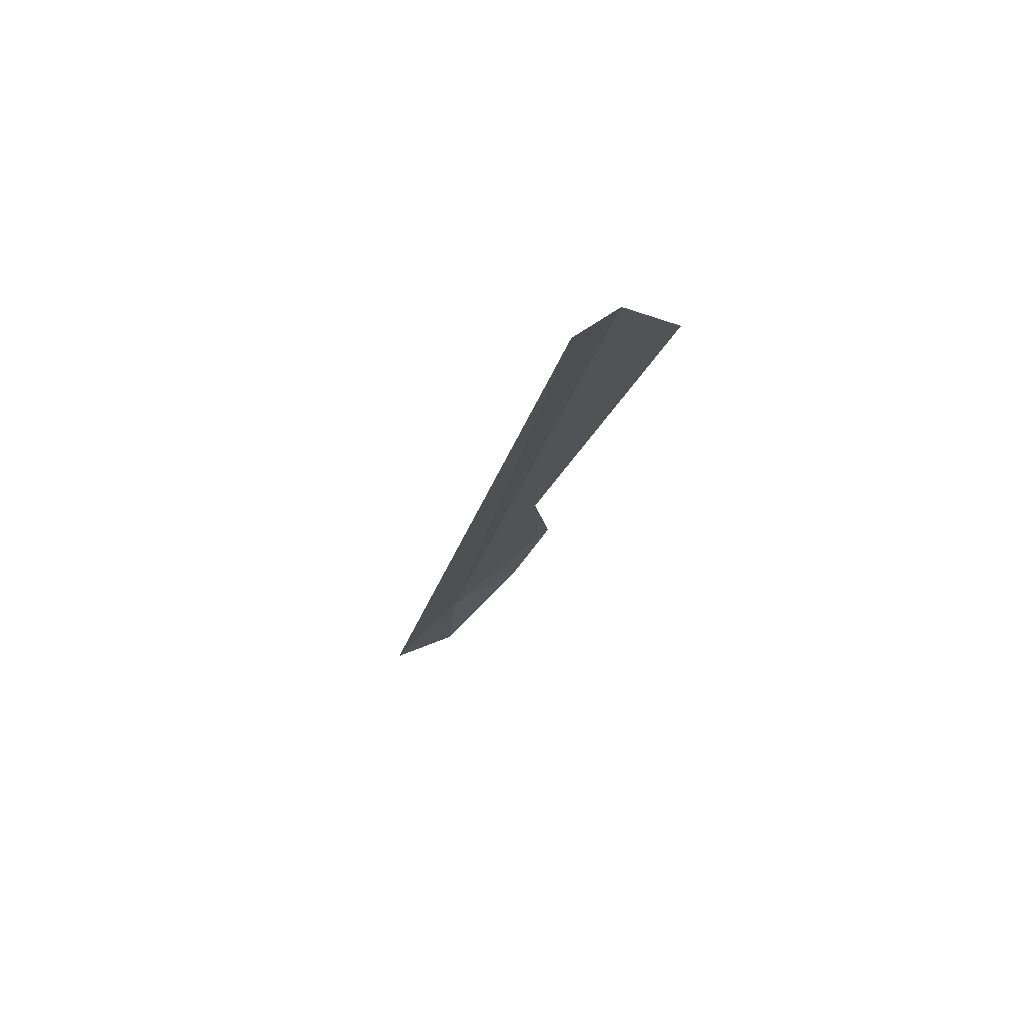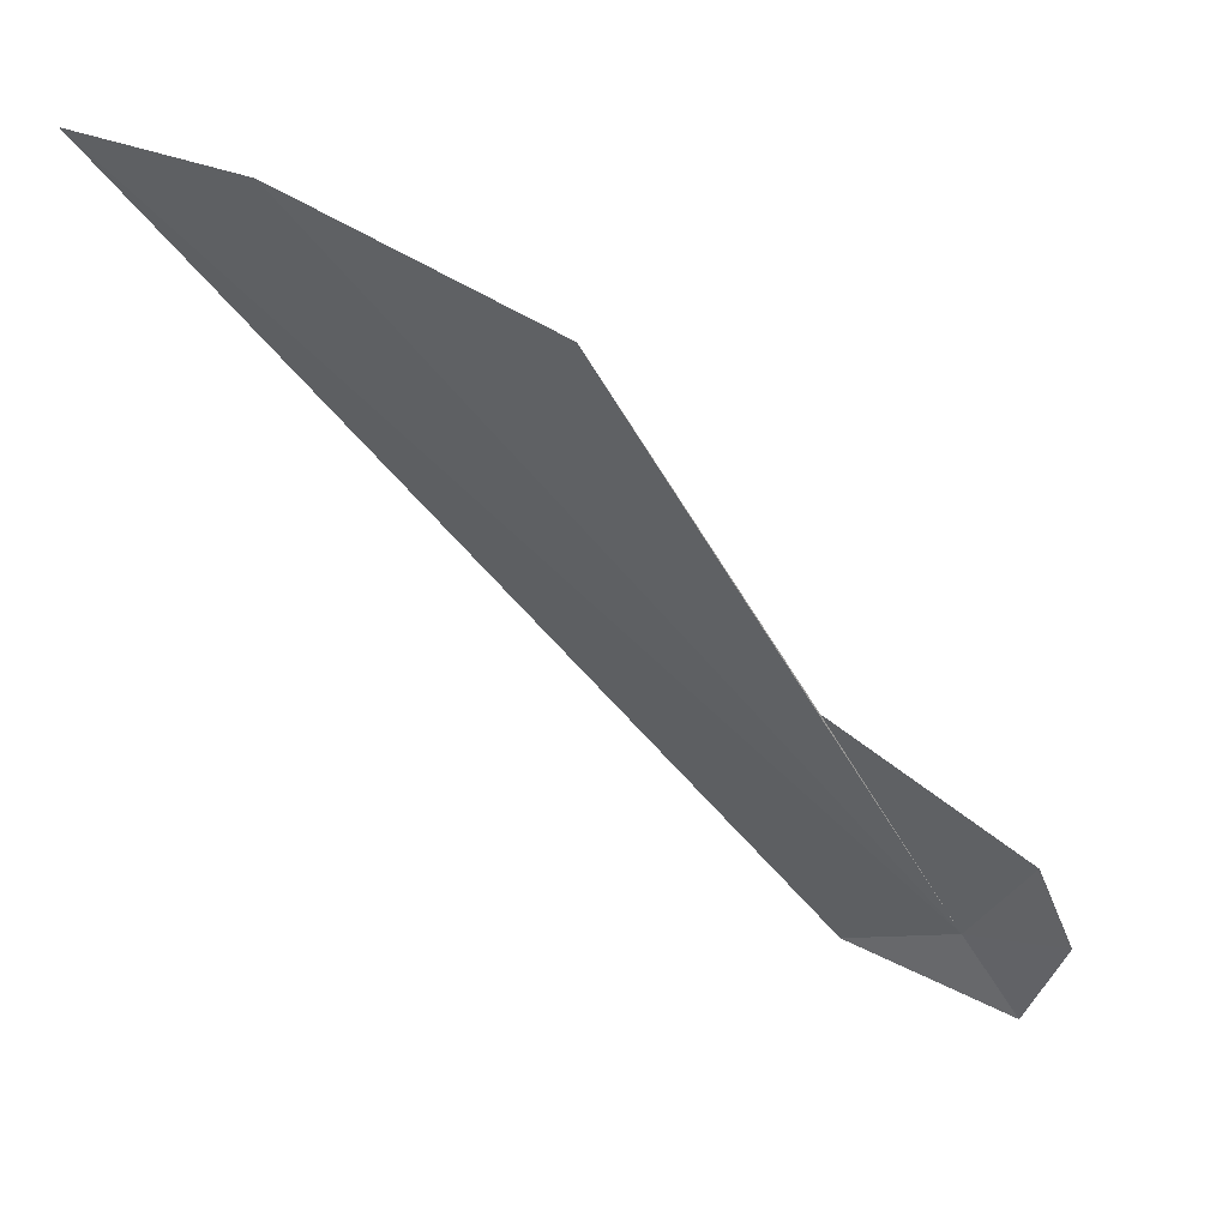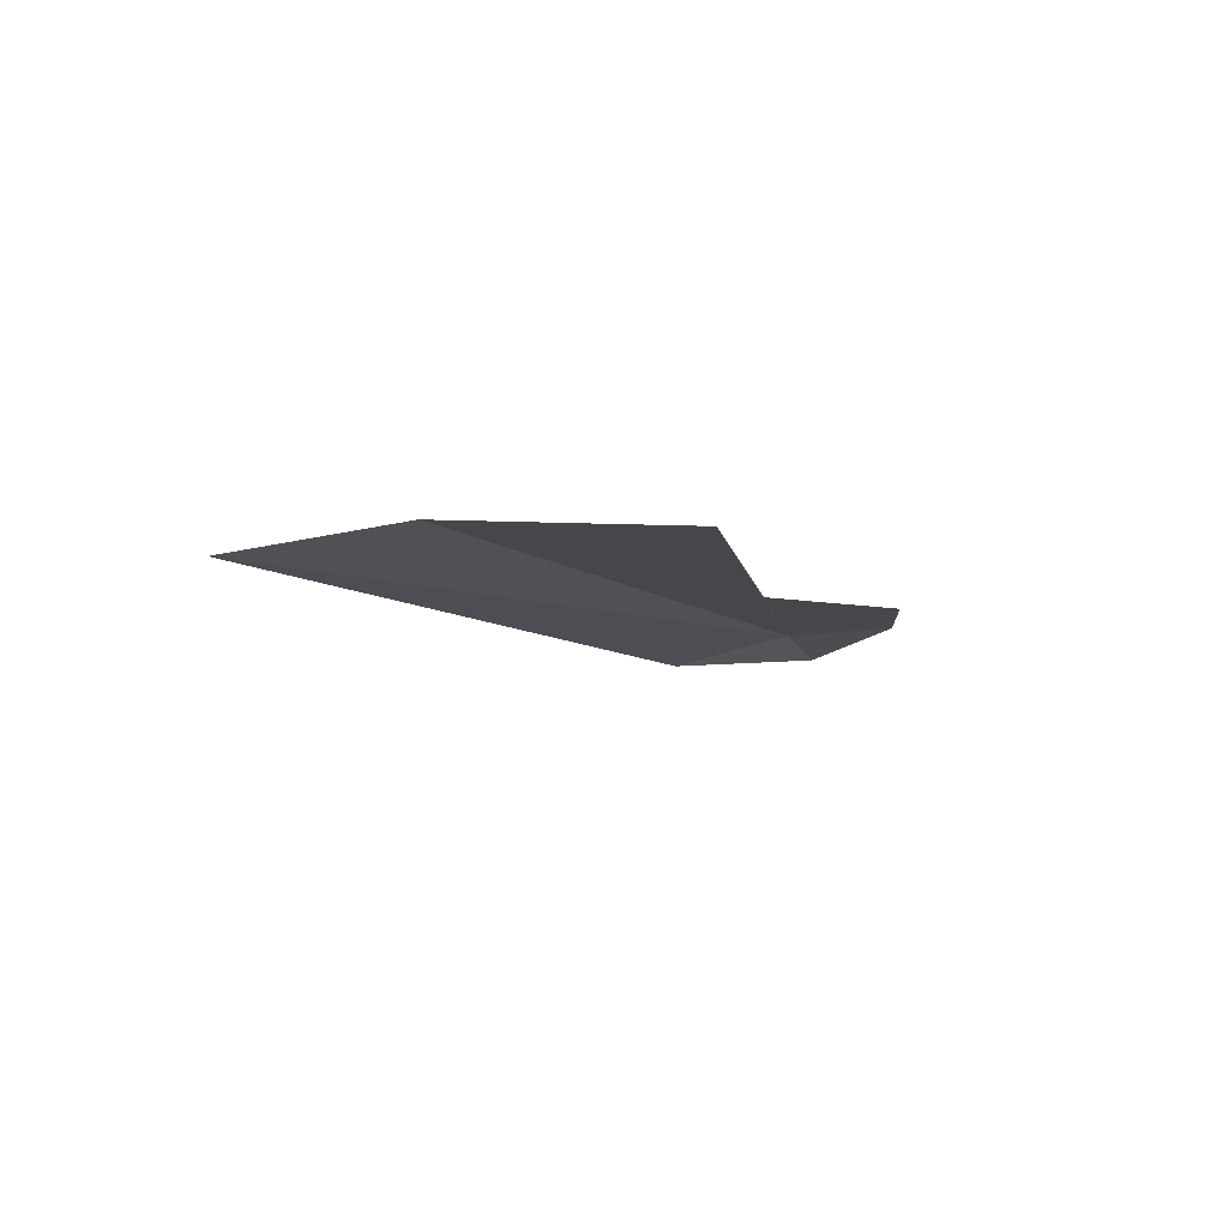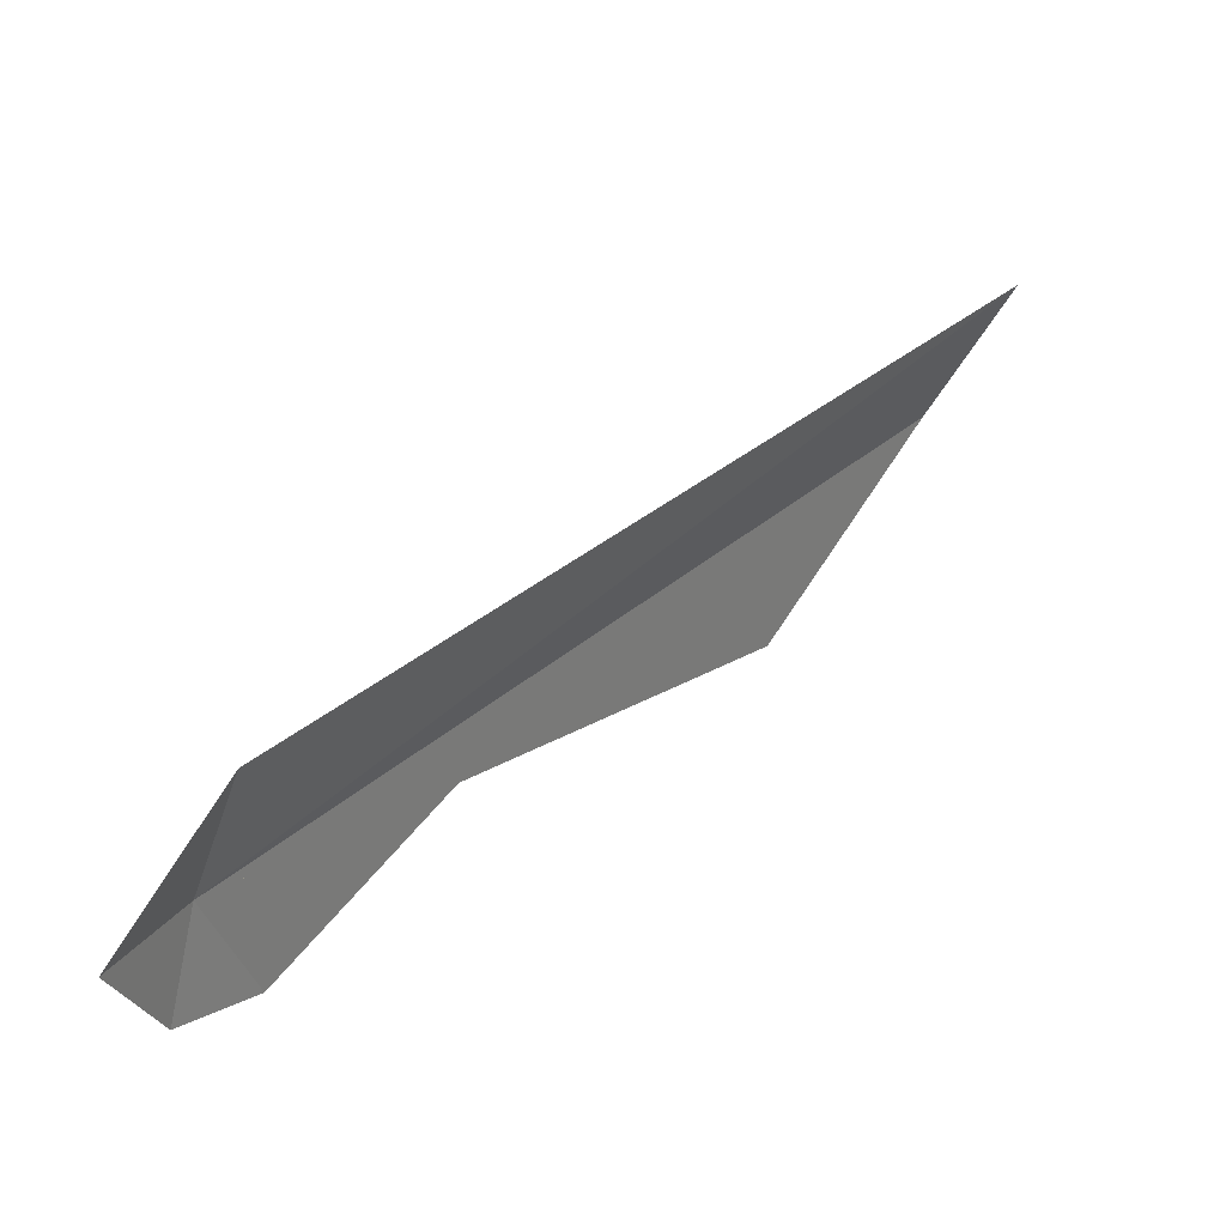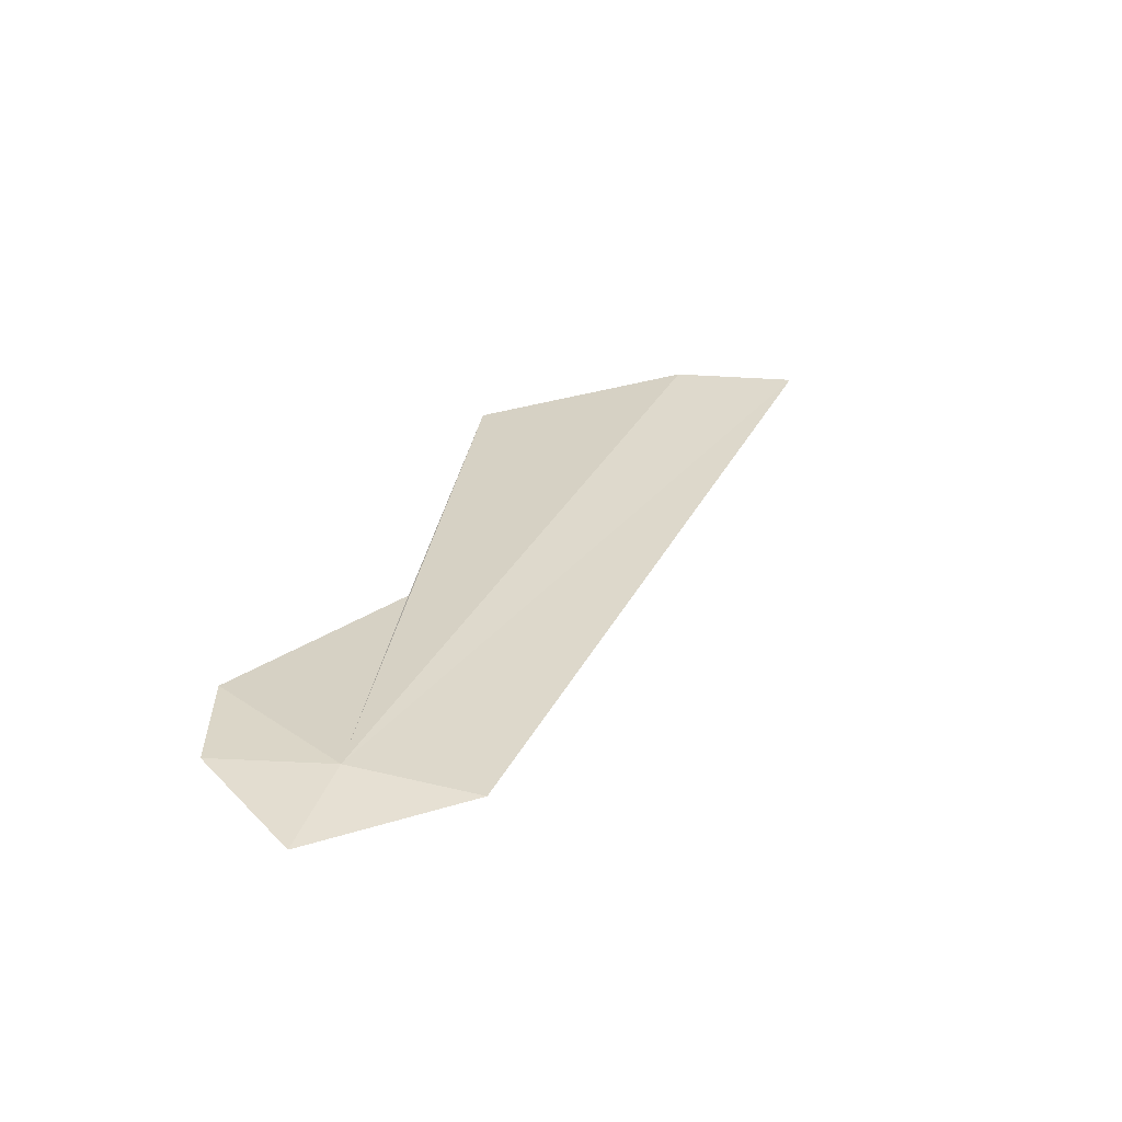
<metadata>
{"format":"obj","ext":"obj","renderer":"f3d","projection":"perspective","resolution":1024,"background":"white","views":[{"elev":29.0,"azim":-146.1,"up":"+Z"},{"elev":7.9,"azim":-68.4,"up":"+Z"},{"elev":43.5,"azim":-104.7,"up":"+Z"},{"elev":-75.8,"azim":159.6,"up":"+Z"},{"elev":-25.2,"azim":74.3,"up":"+Z"}]}
</metadata>
<code>
v 9.831 -33.43 99.85
v 6.626 -31.81 104.1
v 6.032 -29.97 105.1
v 5.686 -28.83 105.4
v 9.839 -32.53 99.73
v 10.17 -33.78 99.17
v 9.703 -34.25 99.85
v 9.25 -34.11 100.5
v 8.524 -32.77 101.6
f 1 3 2
f 1 4 3
f 1 6 5
f 1 7 6
f 1 5 4
f 1 8 7
f 1 9 8
f 1 2 9

</code>
